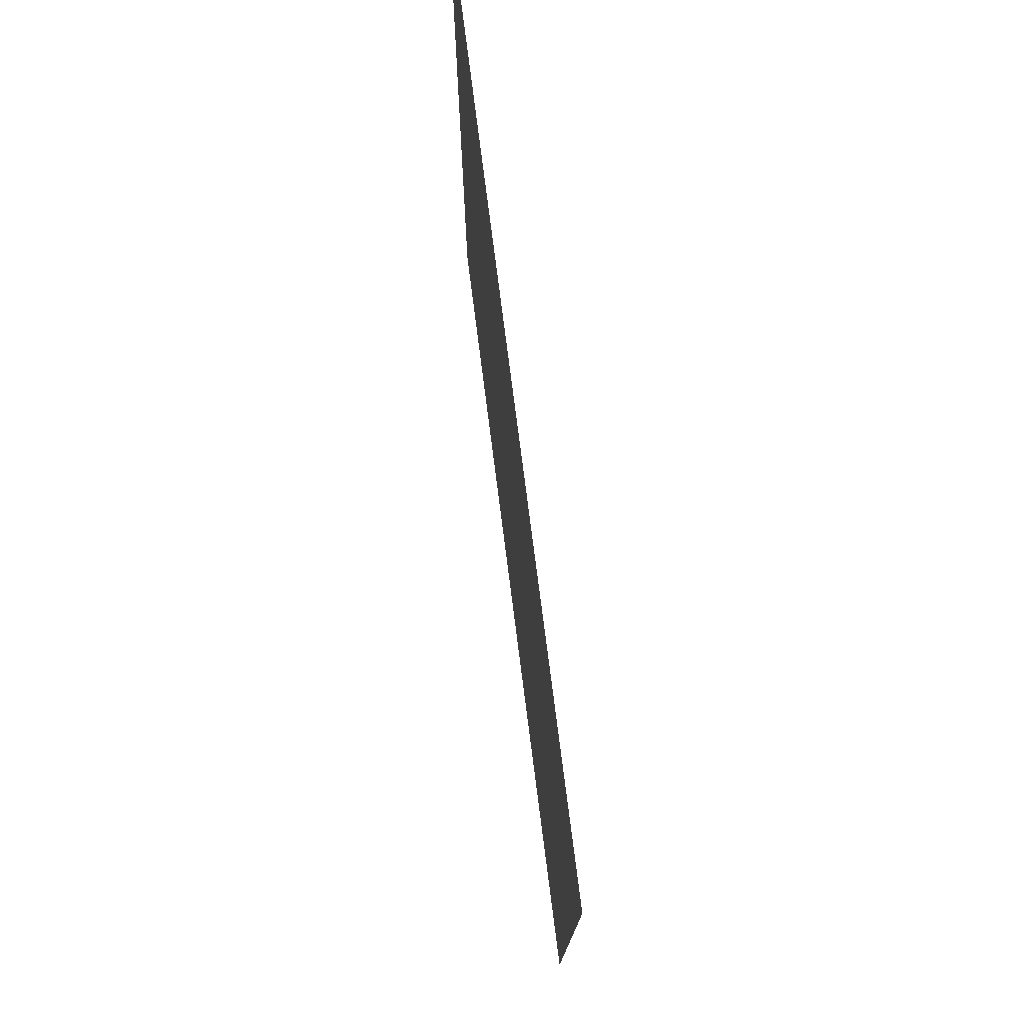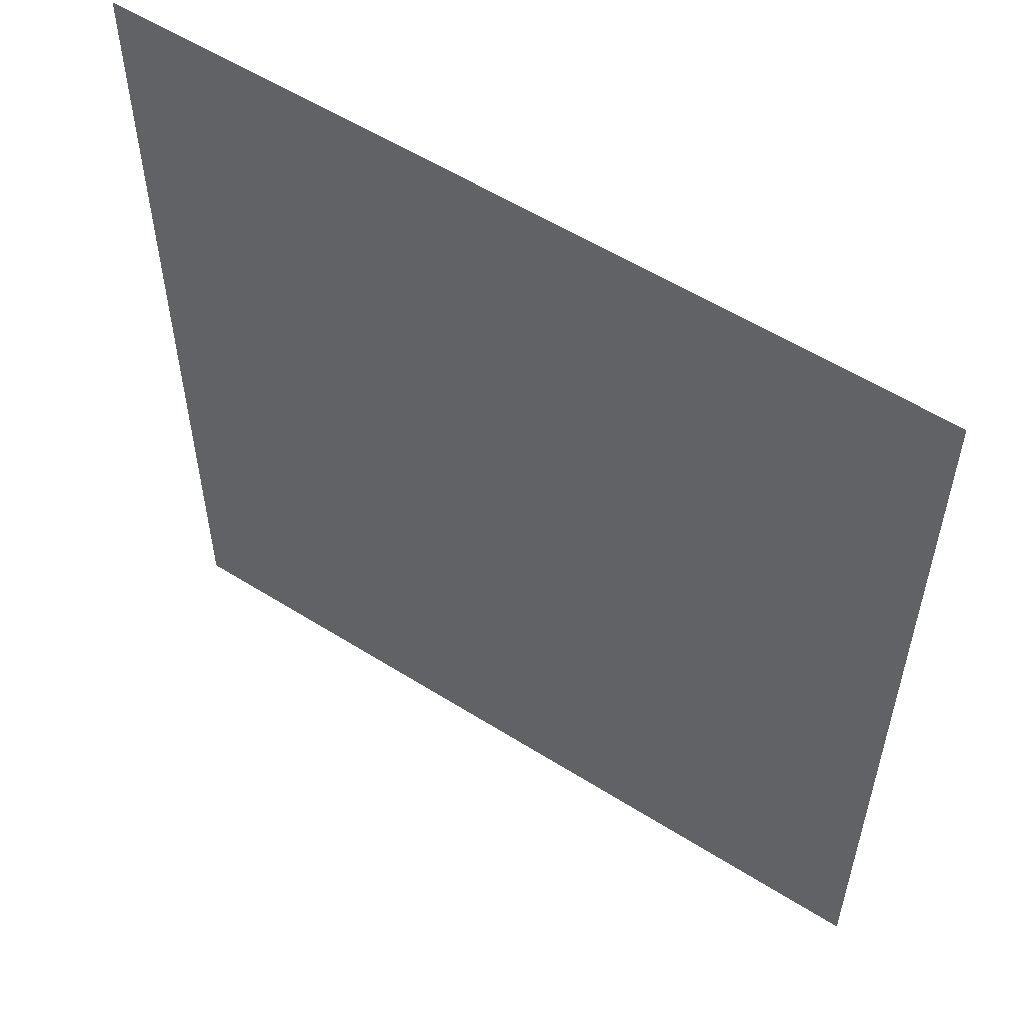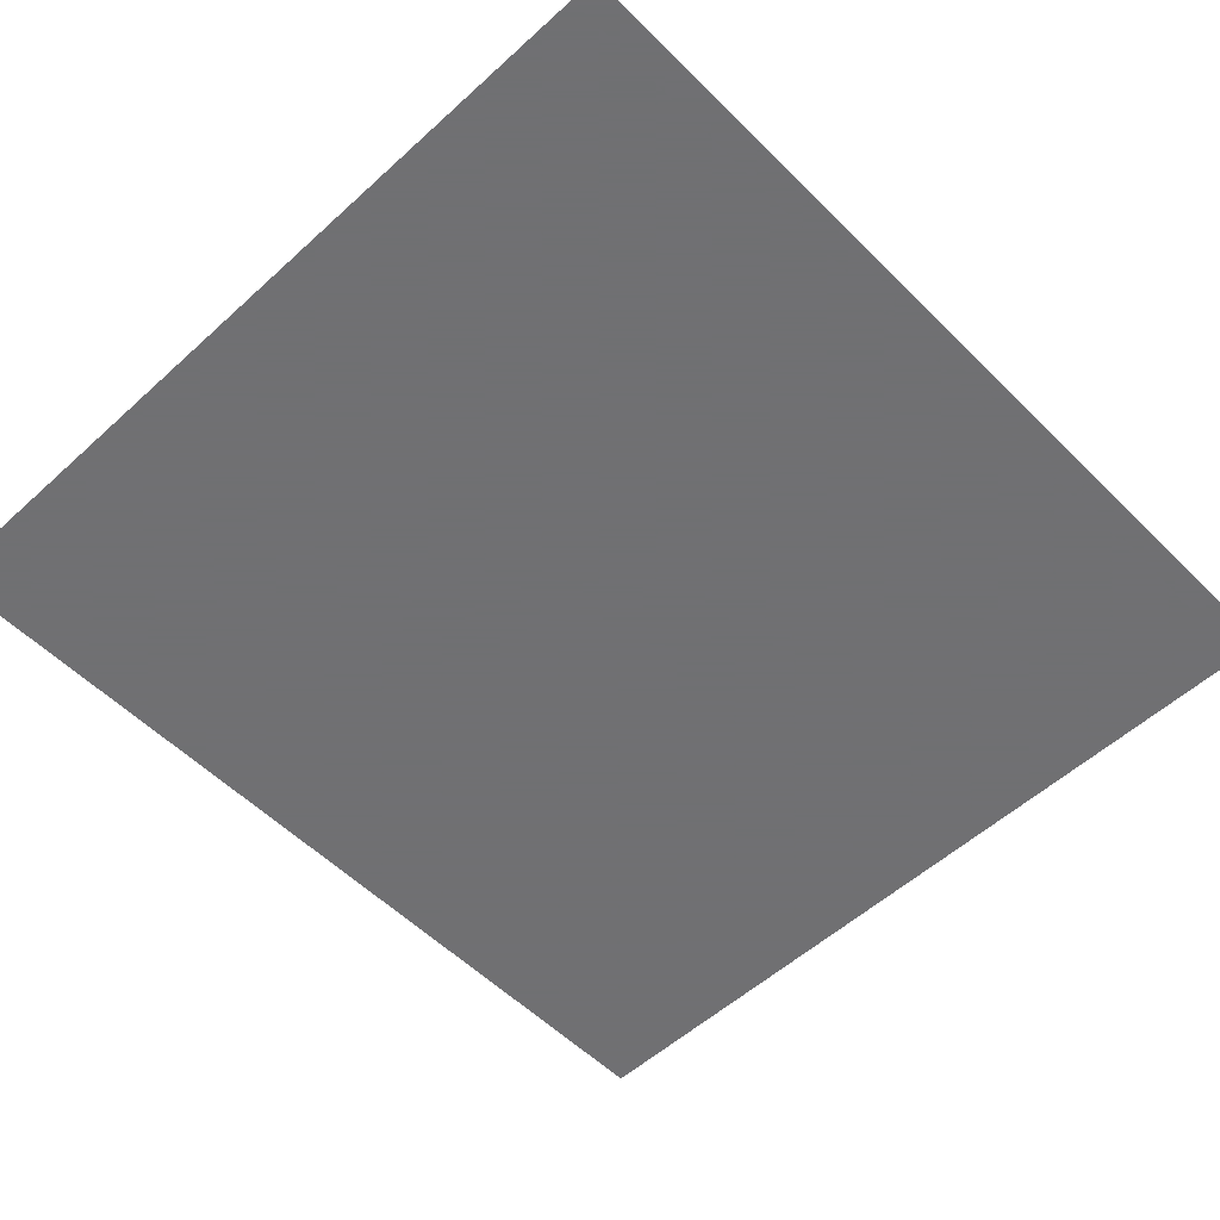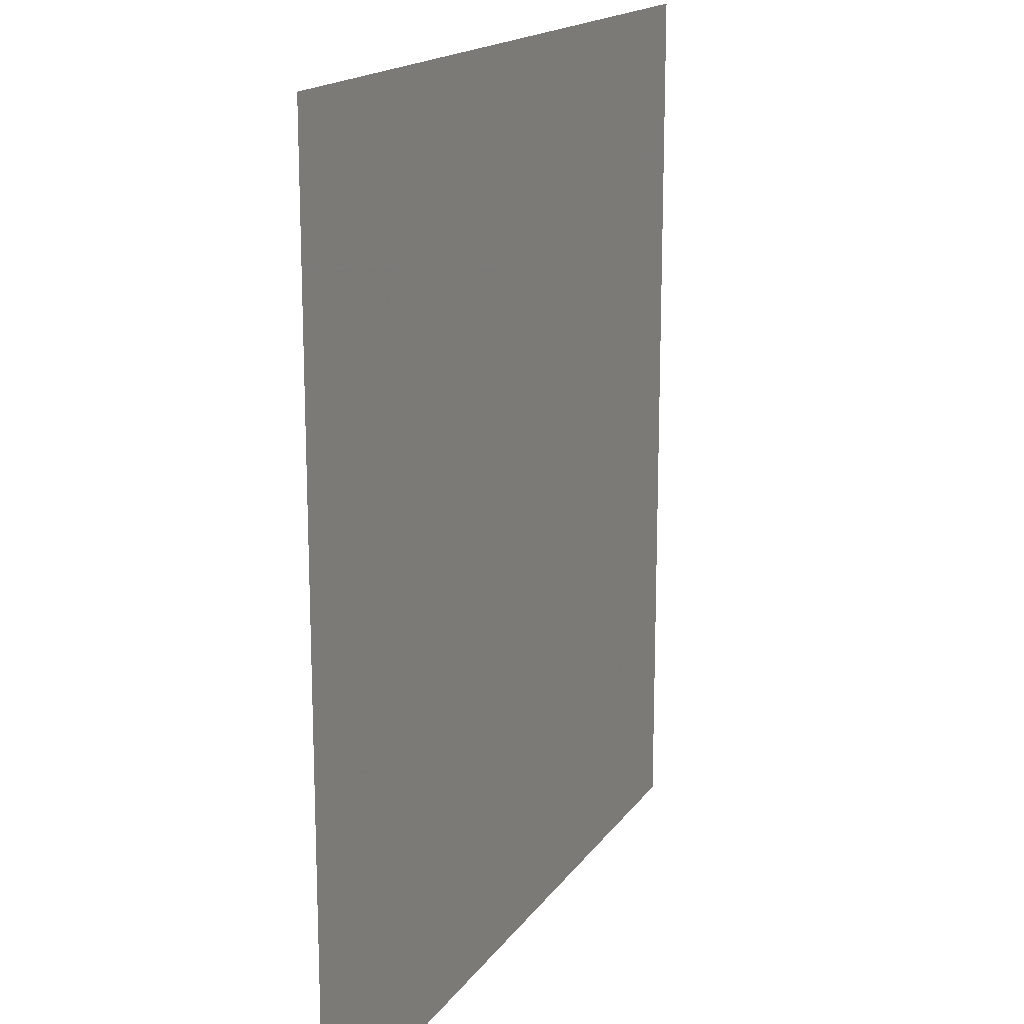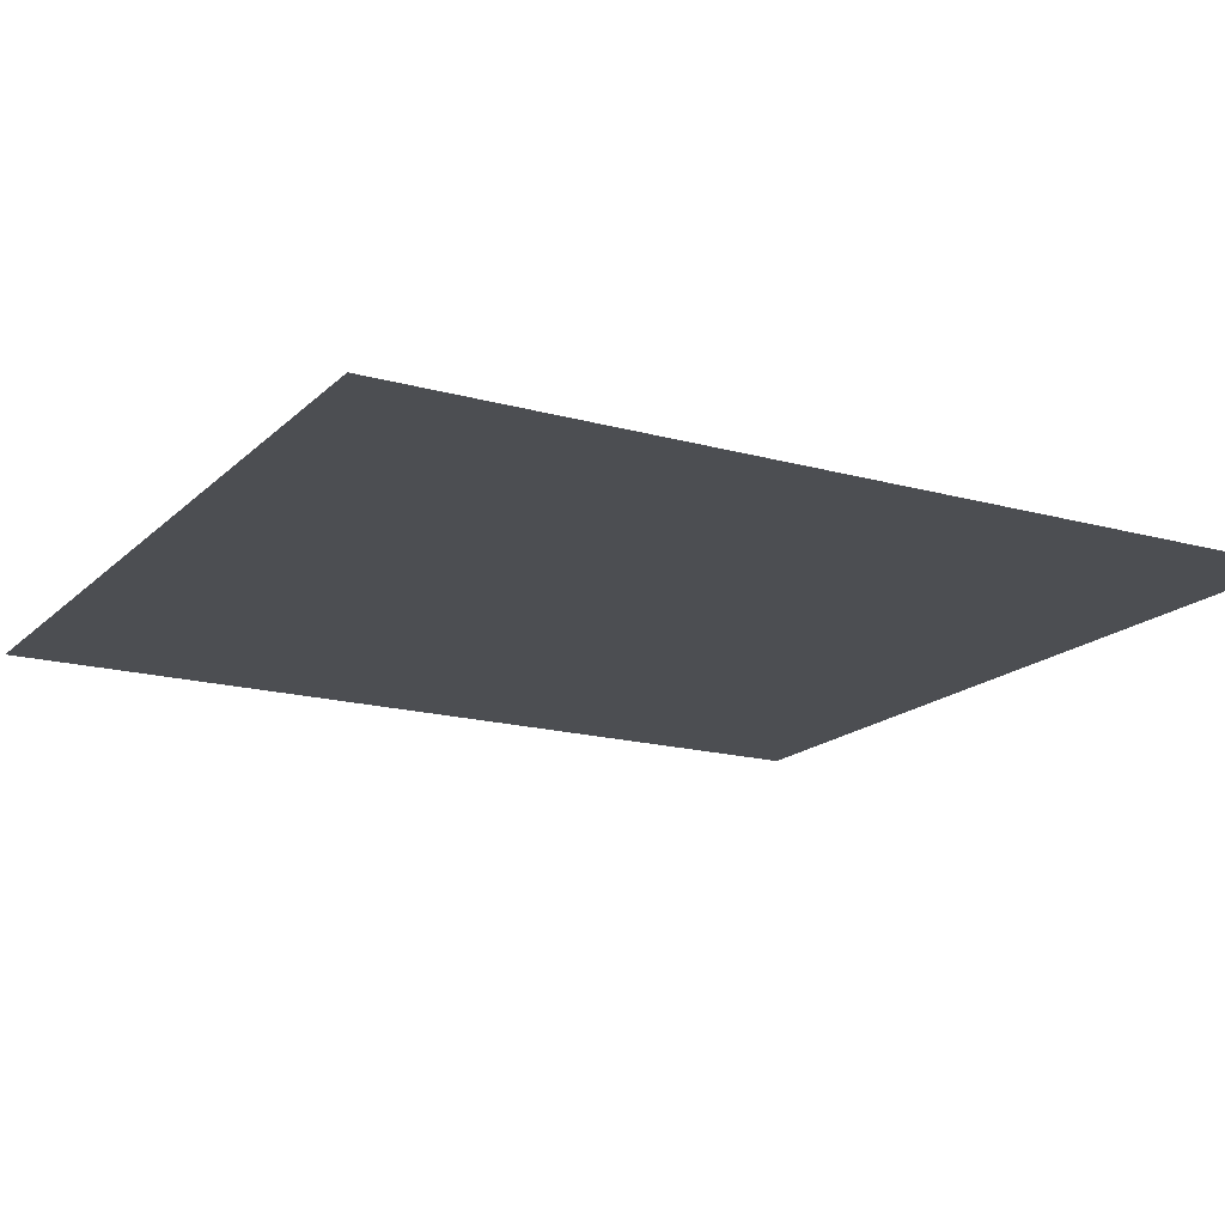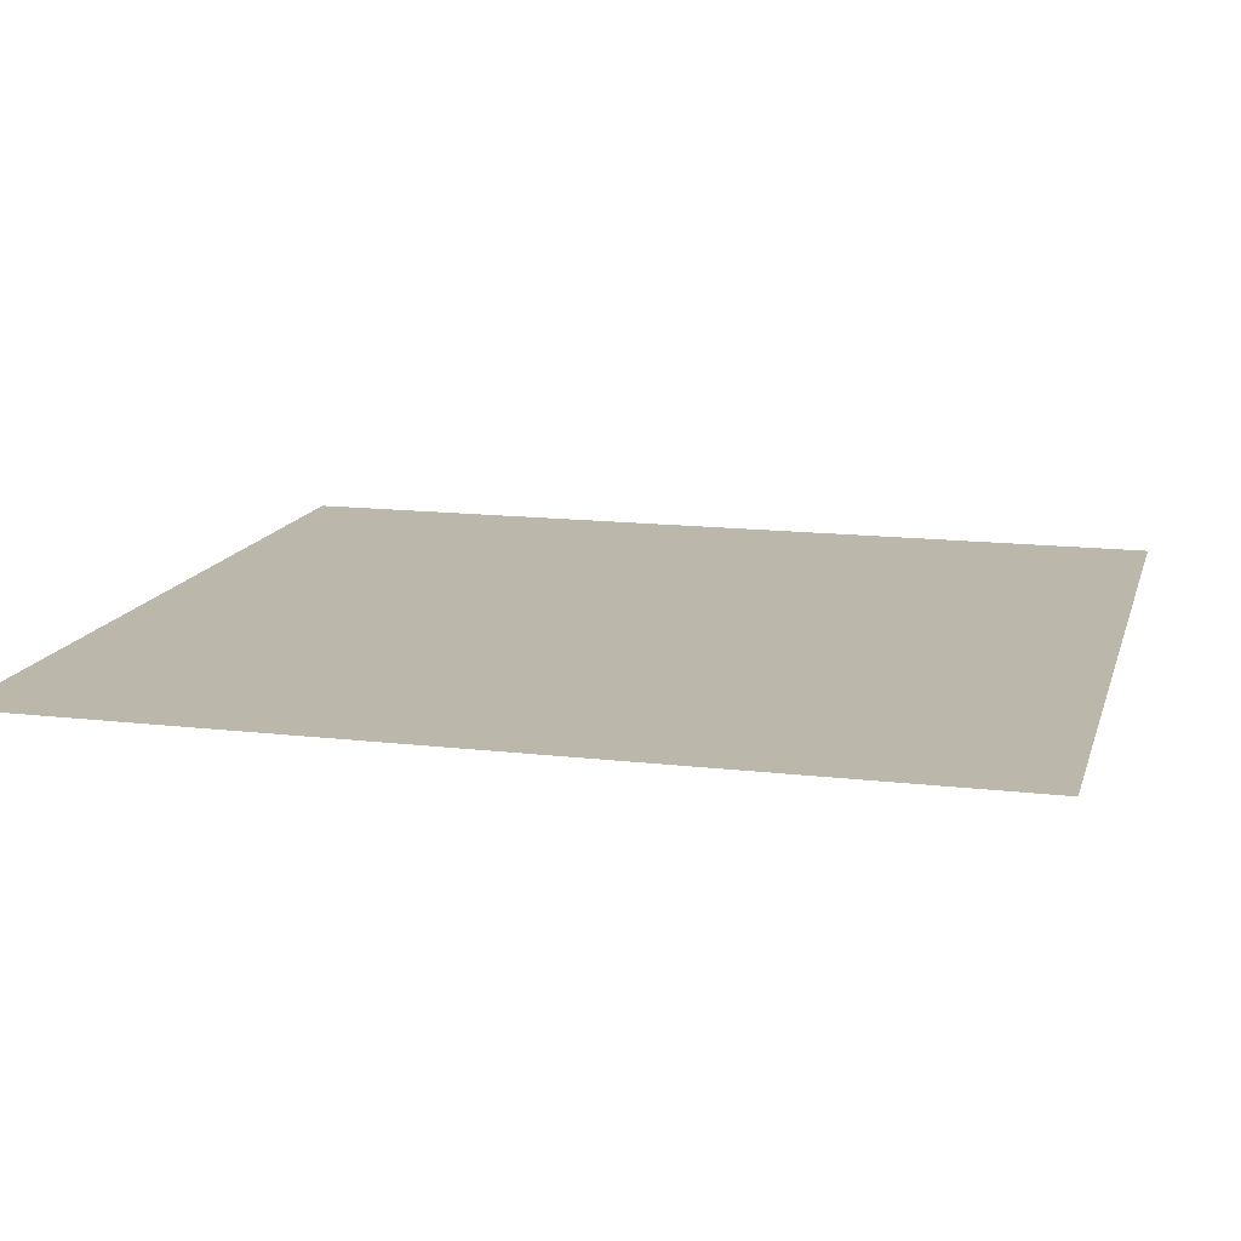
<metadata>
{"format":"obj","ext":"obj","renderer":"f3d","projection":"perspective","resolution":1024,"background":"white","views":[{"elev":77.1,"azim":82.7,"up":"+Z"},{"elev":55.9,"azim":33.5,"up":"+Z"},{"elev":-55.0,"azim":-136.2,"up":"+Y"},{"elev":16.7,"azim":113.3,"up":"+Z"},{"elev":-17.0,"azim":-119.4,"up":"+Y"},{"elev":14.3,"azim":104.6,"up":"+Y"}]}
</metadata>
<code>
o Object224
v 0.895 0.3295 -0.5115
v 1.116 0.3295 -0.5115
v 1.116 0.3295 -0.7511
v 0.895 0.3295 -0.7511
f 1 2 3 4

</code>
